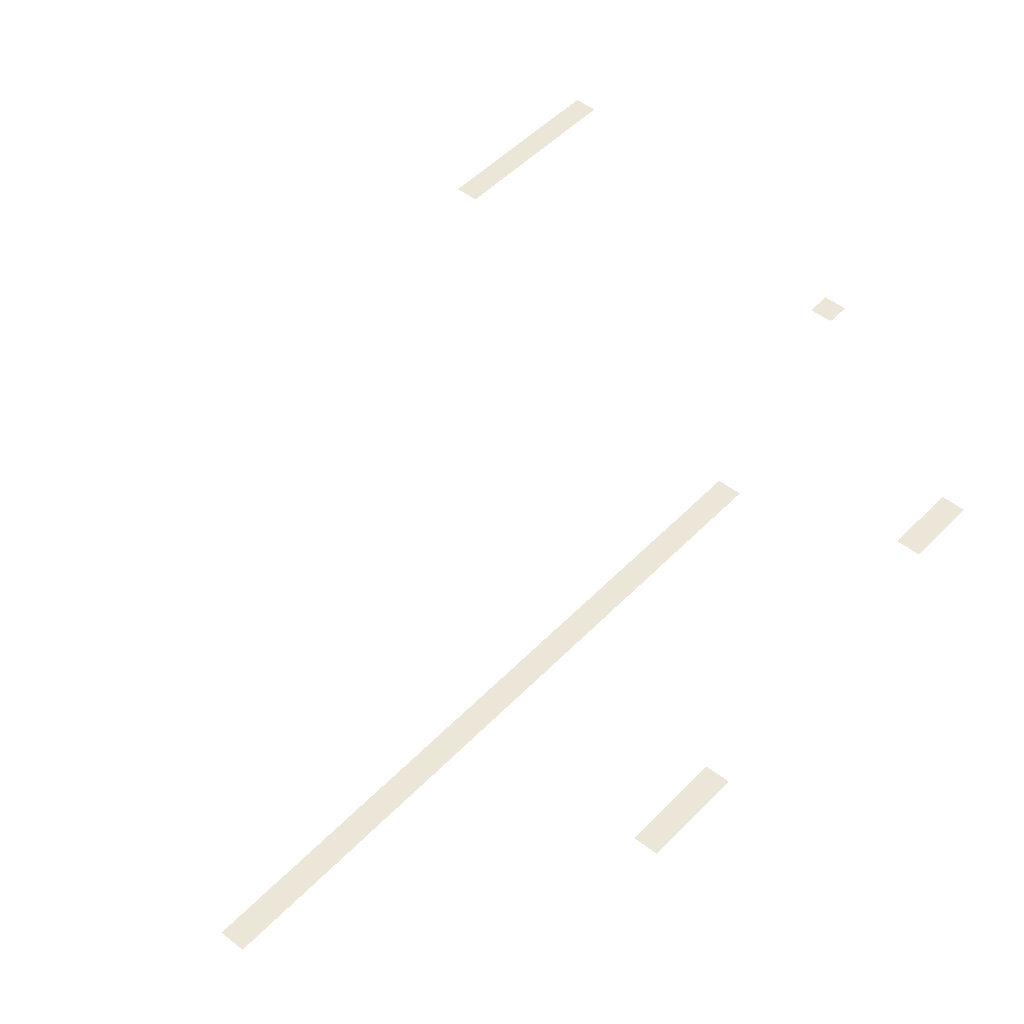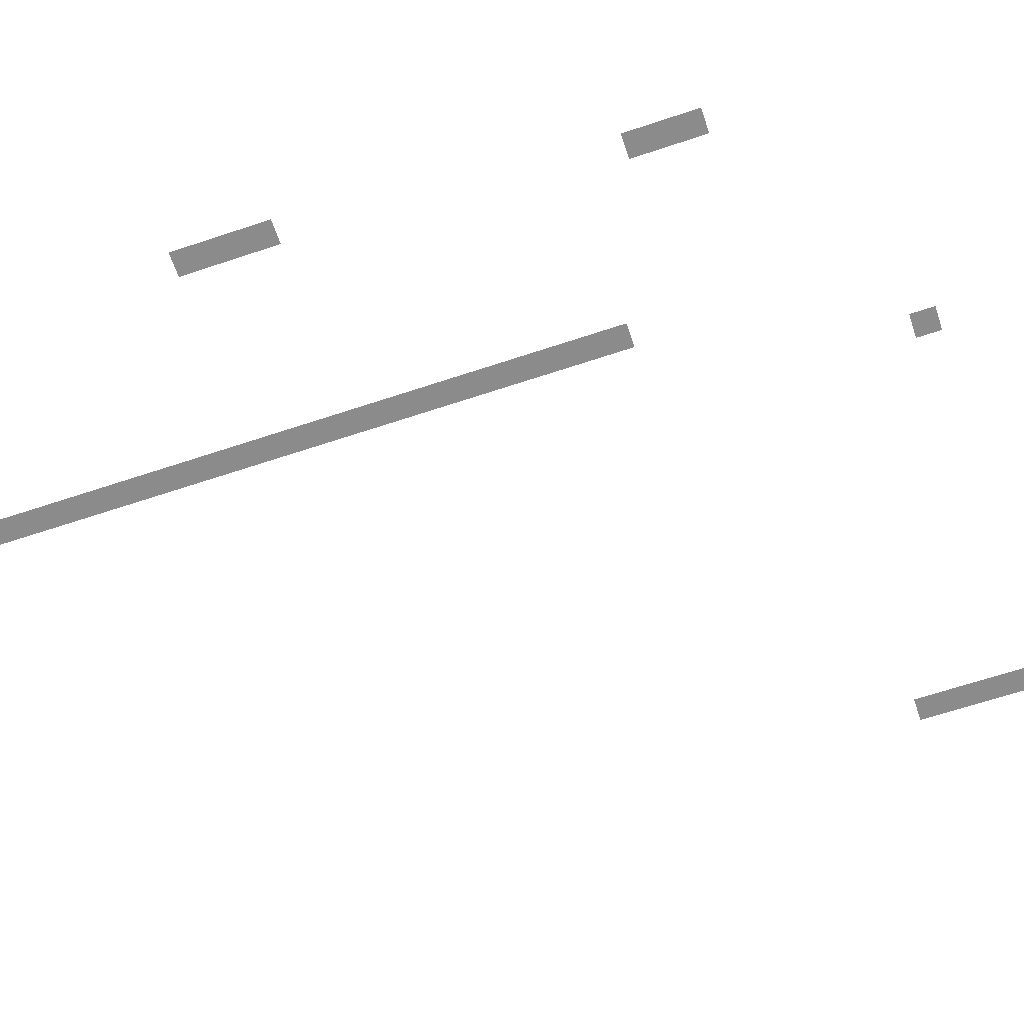
<metadata>
{"format":"obj","ext":"obj","renderer":"f3d","projection":"perspective","resolution":1024,"background":"white","views":[{"elev":48.6,"azim":41.1,"up":"+Z"},{"elev":-64.0,"azim":108.7,"up":"+Z"}]}
</metadata>
<code>
v -19.2 -14.72 0
v -19.52 -14.72 0
v -19.52 -14.4 0
v -19.2 -14.4 0
v -19.2 -15.04 0
v -19.52 -15.04 0
v -19.52 -14.72 0
v -19.2 -14.72 0
v -19.2 -15.36 0
v -19.52 -15.36 0
v -19.52 -15.04 0
v -19.2 -15.04 0
v -14.08 -15.68 0
v -14.4 -15.68 0
v -14.4 -15.36 0
v -14.08 -15.36 0
v -19.2 -15.68 0
v -19.52 -15.68 0
v -19.52 -15.36 0
v -19.2 -15.36 0
v -19.2 -16 0
v -19.52 -16 0
v -19.52 -15.68 0
v -19.2 -15.68 0
v -19.2 -16.32 0
v -19.52 -16.32 0
v -19.52 -16 0
v -19.2 -16 0
v -19.2 -16.64 0
v -19.52 -16.64 0
v -19.52 -16.32 0
v -19.2 -16.32 0
v -19.2 -16.96 0
v -19.52 -16.96 0
v -19.52 -16.64 0
v -19.2 -16.64 0
v -10.88 -17.6 0
v -11.2 -17.6 0
v -11.2 -17.28 0
v -10.88 -17.28 0
v -10.88 -17.92 0
v -11.2 -17.92 0
v -11.2 -17.6 0
v -10.88 -17.6 0
v -10.88 -18.24 0
v -11.2 -18.24 0
v -11.2 -17.92 0
v -10.88 -17.92 0
v -13.12 -19.2 0
v -13.44 -19.2 0
v -13.44 -18.88 0
v -13.12 -18.88 0
v -13.12 -19.52 0
v -13.44 -19.52 0
v -13.44 -19.2 0
v -13.12 -19.2 0
v -13.12 -19.84 0
v -13.44 -19.84 0
v -13.44 -19.52 0
v -13.12 -19.52 0
v -13.12 -20.16 0
v -13.44 -20.16 0
v -13.44 -19.84 0
v -13.12 -19.84 0
v -13.12 -20.48 0
v -13.44 -20.48 0
v -13.44 -20.16 0
v -13.12 -20.16 0
v -13.12 -20.8 0
v -13.44 -20.8 0
v -13.44 -20.48 0
v -13.12 -20.48 0
v -13.12 -21.12 0
v -13.44 -21.12 0
v -13.44 -20.8 0
v -13.12 -20.8 0
v -13.12 -21.44 0
v -13.44 -21.44 0
v -13.44 -21.12 0
v -13.12 -21.12 0
v -13.12 -21.76 0
v -13.44 -21.76 0
v -13.44 -21.44 0
v -13.12 -21.44 0
v -13.12 -22.08 0
v -13.44 -22.08 0
v -13.44 -21.76 0
v -13.12 -21.76 0
v -13.12 -22.4 0
v -13.44 -22.4 0
v -13.44 -22.08 0
v -13.12 -22.08 0
v -10.56 -22.72 0
v -10.88 -22.72 0
v -10.88 -22.4 0
v -10.56 -22.4 0
v -13.12 -22.72 0
v -13.44 -22.72 0
v -13.44 -22.4 0
v -13.12 -22.4 0
v -10.56 -23.04 0
v -10.88 -23.04 0
v -10.88 -22.72 0
v -10.56 -22.72 0
v -13.12 -23.04 0
v -13.44 -23.04 0
v -13.44 -22.72 0
v -13.12 -22.72 0
v -10.56 -23.36 0
v -10.88 -23.36 0
v -10.88 -23.04 0
v -10.56 -23.04 0
v -13.12 -23.36 0
v -13.44 -23.36 0
v -13.44 -23.04 0
v -13.12 -23.04 0
v -10.56 -23.68 0
v -10.88 -23.68 0
v -10.88 -23.36 0
v -10.56 -23.36 0
v -13.12 -23.68 0
v -13.44 -23.68 0
v -13.44 -23.36 0
v -13.12 -23.36 0
v -13.12 -24 0
v -13.44 -24 0
v -13.44 -23.68 0
v -13.12 -23.68 0
v -13.12 -24.32 0
v -13.44 -24.32 0
v -13.44 -24 0
v -13.12 -24 0
v -13.12 -24.64 0
v -13.44 -24.64 0
v -13.44 -24.32 0
v -13.12 -24.32 0
v -13.12 -24.96 0
v -13.44 -24.96 0
v -13.44 -24.64 0
v -13.12 -24.64 0
v -13.12 -25.28 0
v -13.44 -25.28 0
v -13.44 -24.96 0
v -13.12 -24.96 0
v -13.12 -25.6 0
v -13.44 -25.6 0
v -13.44 -25.28 0
v -13.12 -25.28 0
v -13.12 -25.92 0
v -13.44 -25.92 0
v -13.44 -25.6 0
v -13.12 -25.6 0
v -13.12 -26.24 0
v -13.44 -26.24 0
v -13.44 -25.92 0
v -13.12 -25.92 0
v -13.12 -26.56 0
v -13.44 -26.56 0
v -13.44 -26.24 0
v -13.12 -26.24 0
v -13.12 -26.88 0
v -13.44 -26.88 0
v -13.44 -26.56 0
v -13.12 -26.56 0
v -13.12 -27.2 0
v -13.44 -27.2 0
v -13.44 -26.88 0
v -13.12 -26.88 0
v -13.12 -27.52 0
v -13.44 -27.52 0
v -13.44 -27.2 0
v -13.12 -27.2 0
g Level-1_mesh_0012
f 1 2 3 4
f 5 6 7 8
f 9 10 11 12
f 13 14 15 16
f 17 18 19 20
f 21 22 23 24
f 25 26 27 28
f 29 30 31 32
f 33 34 35 36
f 37 38 39 40
f 41 42 43 44
f 45 46 47 48
f 49 50 51 52
f 53 54 55 56
f 57 58 59 60
f 61 62 63 64
f 65 66 67 68
f 69 70 71 72
f 73 74 75 76
f 77 78 79 80
f 81 82 83 84
f 85 86 87 88
f 89 90 91 92
f 93 94 95 96
f 97 98 99 100
f 101 102 103 104
f 105 106 107 108
f 109 110 111 112
f 113 114 115 116
f 117 118 119 120
f 121 122 123 124
f 125 126 127 128
f 129 130 131 132
f 133 134 135 136
f 137 138 139 140
f 141 142 143 144
f 145 146 147 148
f 149 150 151 152
f 153 154 155 156
f 157 158 159 160
f 161 162 163 164
f 165 166 167 168
f 169 170 171 172

</code>
